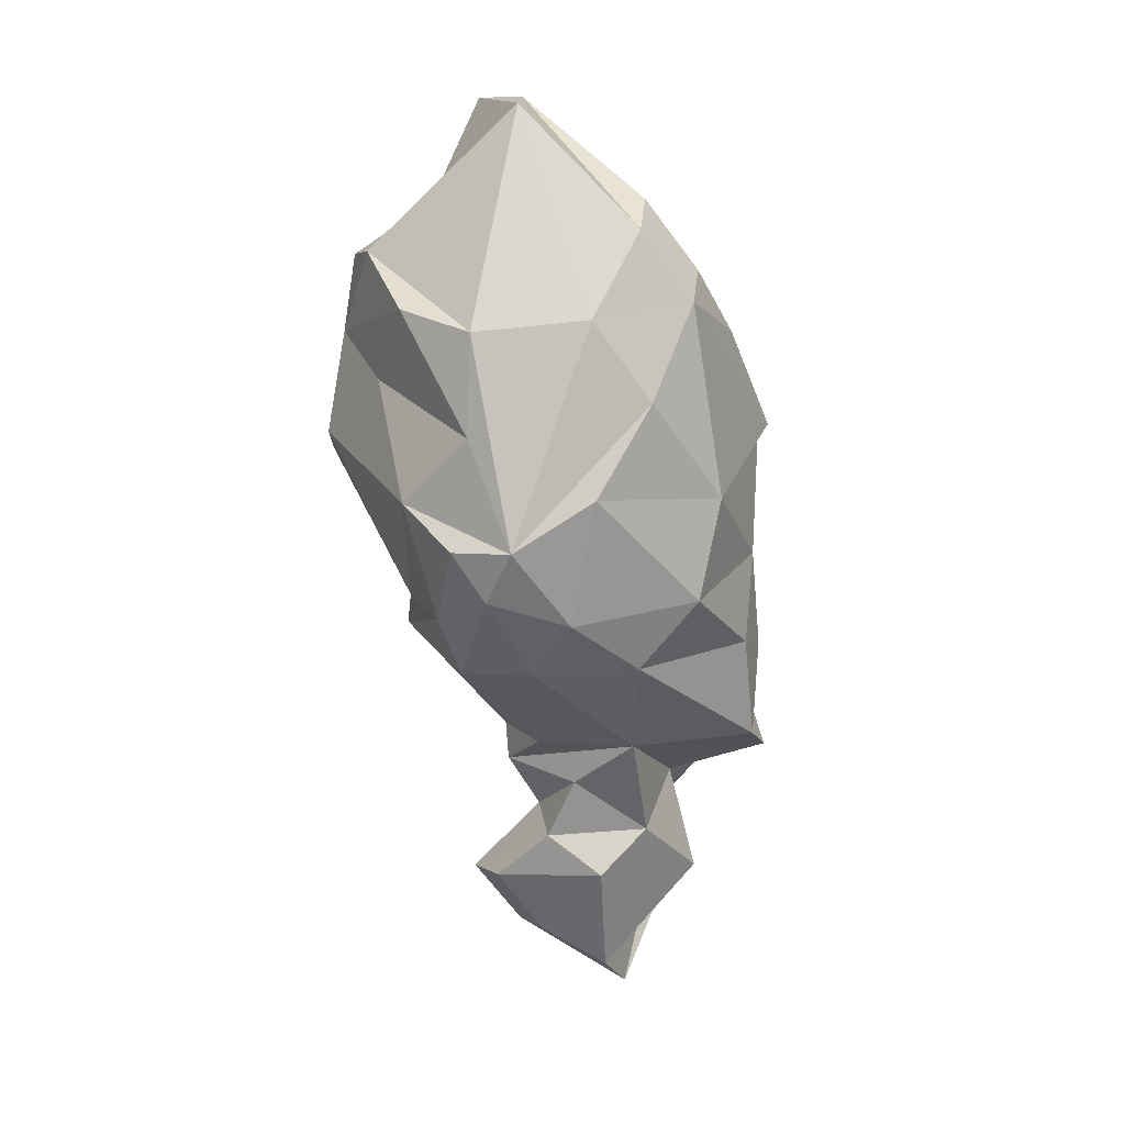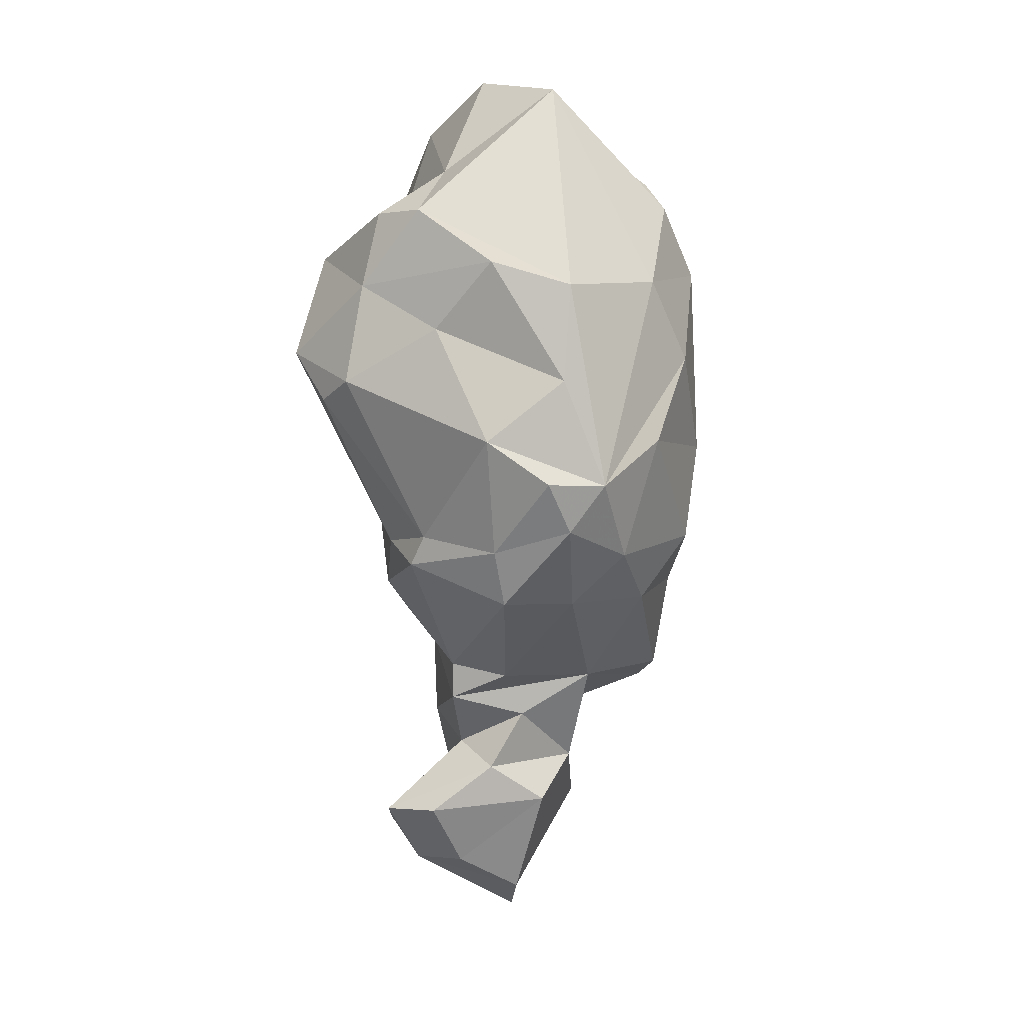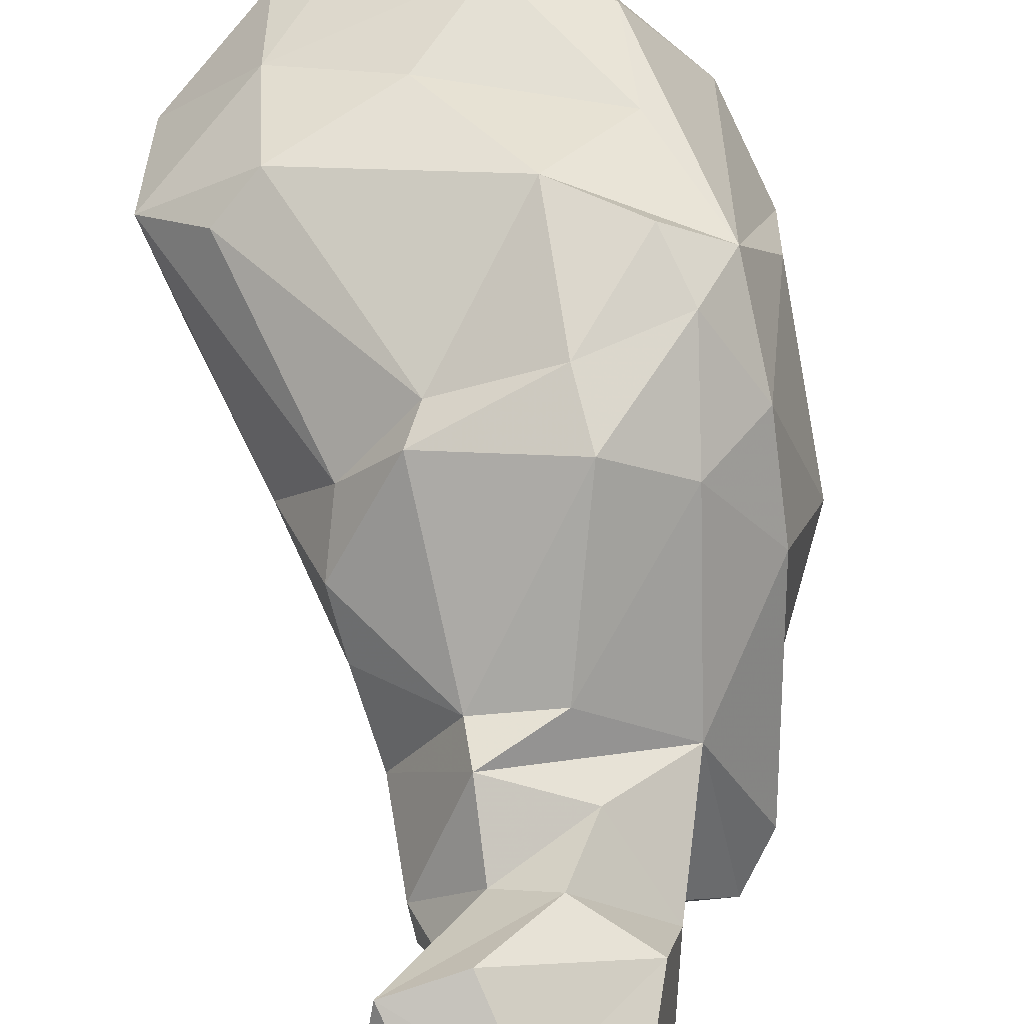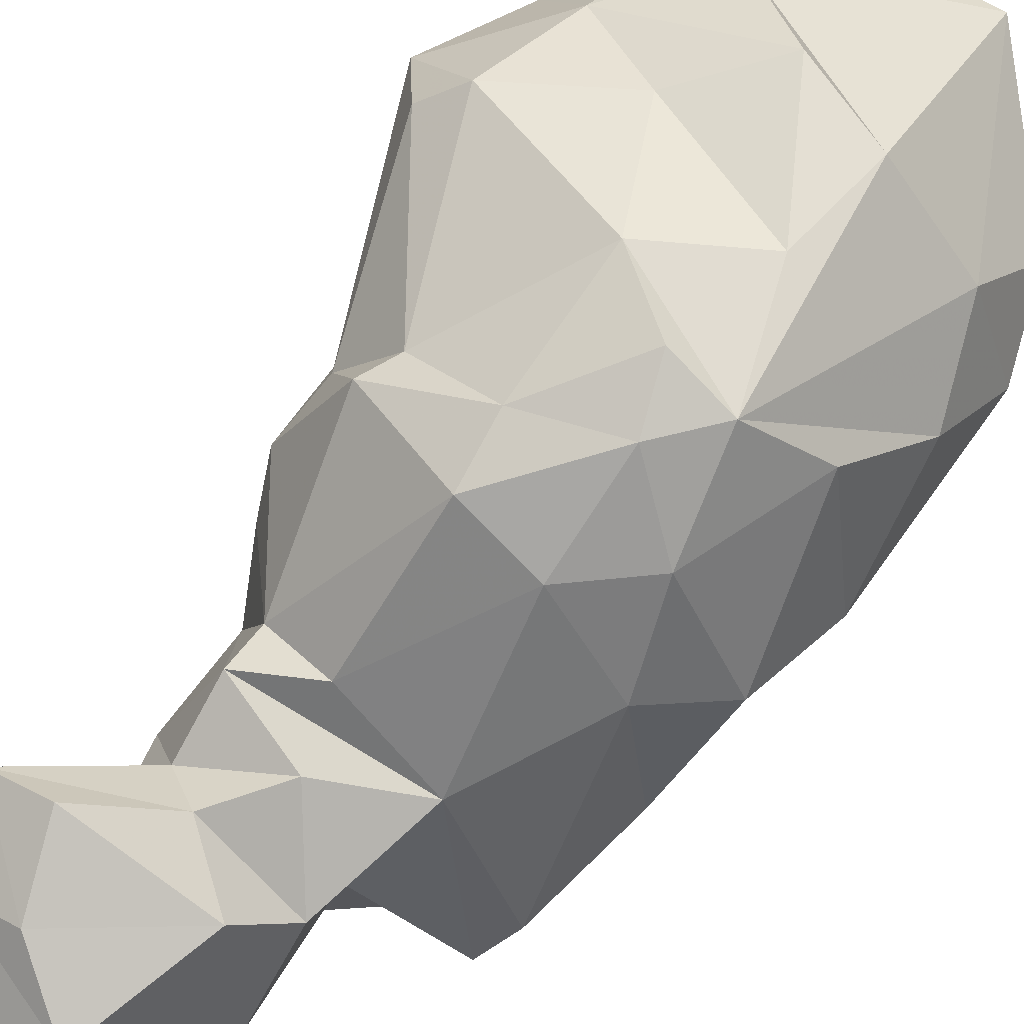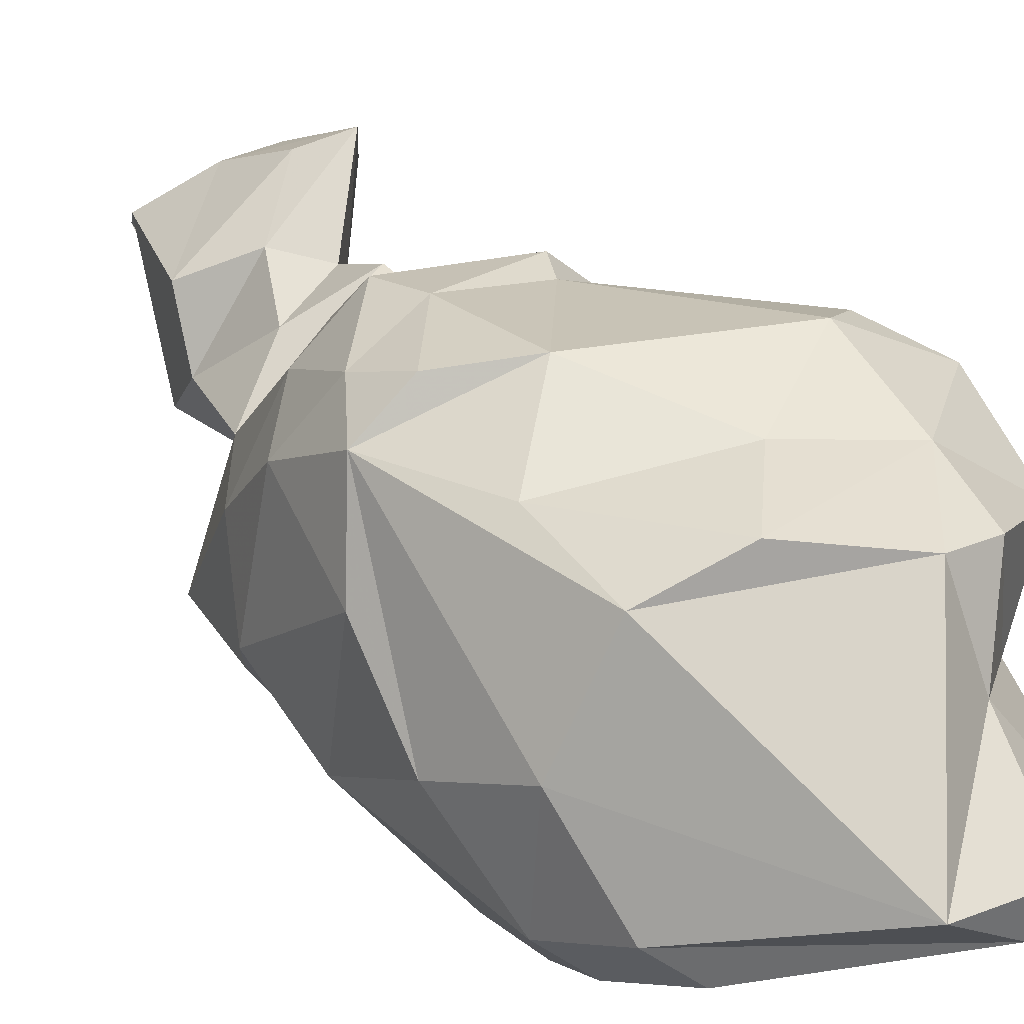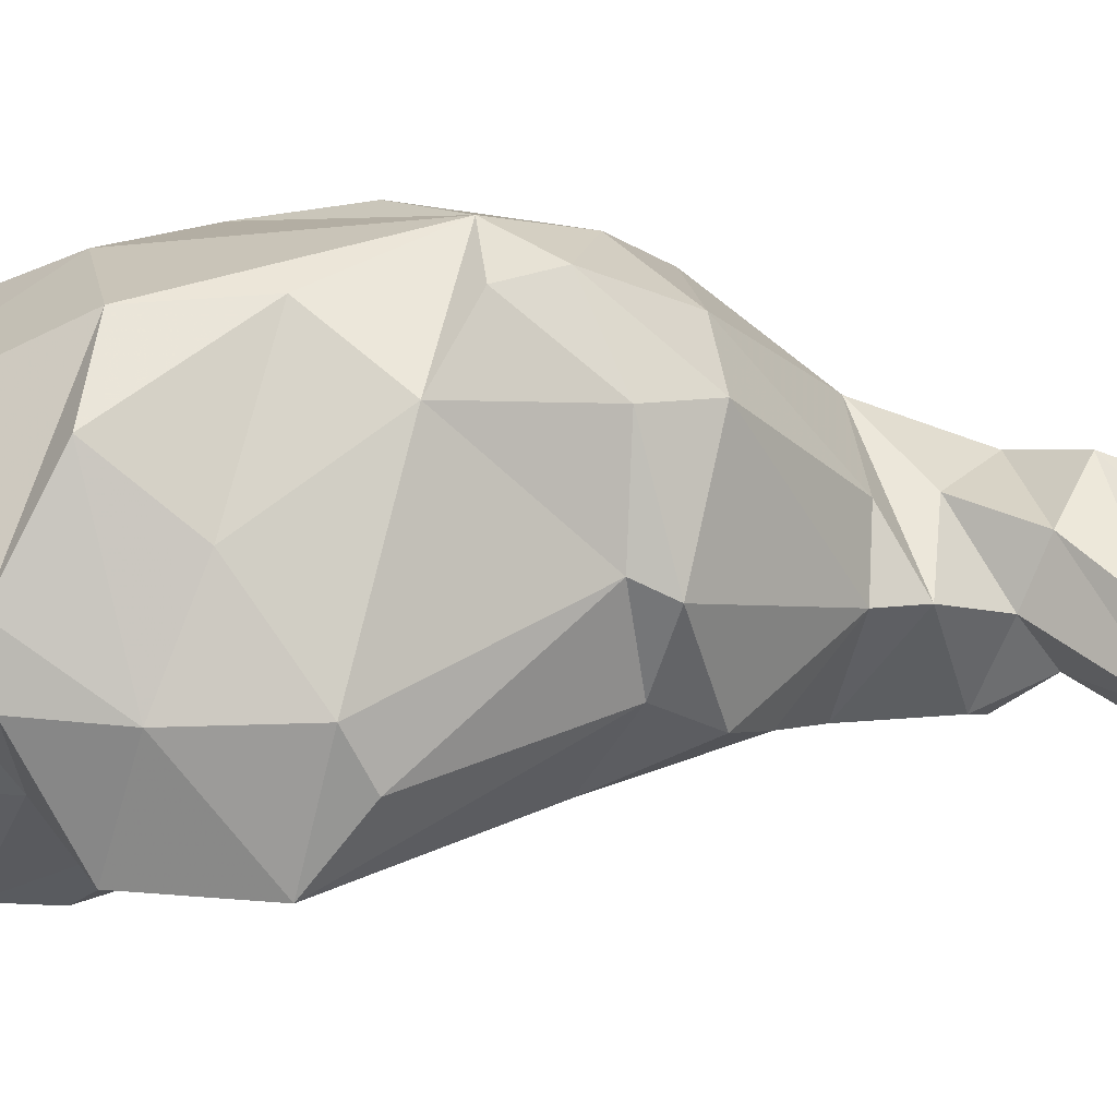
<metadata>
{"format":"obj","ext":"obj","renderer":"f3d","projection":"perspective","resolution":1024,"background":"white","views":[{"elev":4.3,"azim":-131.1,"up":"+Z"},{"elev":-0.5,"azim":-166.2,"up":"+Z"},{"elev":49.9,"azim":169.0,"up":"+Y"},{"elev":55.2,"azim":-143.6,"up":"+Y"},{"elev":50.0,"azim":-40.3,"up":"+Y"},{"elev":73.4,"azim":81.6,"up":"+Y"}]}
</metadata>
<code>
v 185.6 244.4 88.86
v 185.5 248.2 92.48
v 186 245.2 84.89
v 185.6 246 96.31
v 188 239.4 91.64
v 187.1 242.4 95.3
v 187.4 241.2 82.93
v 186.4 250.2 88.88
v 187.5 246.7 100.2
v 186.5 247.9 98.96
v 187.7 246.8 82.23
v 187.8 250.2 84.08
v 188.5 239.3 82.67
v 190.5 237.3 92.02
v 186.6 250.3 95.53
v 189.6 252.9 85.03
v 188.1 252.9 86.93
v 188.4 239.8 78.94
v 189.6 253.7 91.18
v 191.7 237.7 84.59
v 187.8 240.4 86.46
v 189.4 238 78.21
v 192.1 237.2 82.07
v 186.6 244.7 97.58
v 193.2 237.1 86.24
v 190.6 244.4 78.62
v 190.2 254.1 86.95
v 193.9 236 90.9
v 190.1 250.1 82.03
v 189.4 253.8 95.07
v 191.9 242.4 74.78
v 192.6 240.4 76.99
v 191.8 237.6 78.64
v 192.4 254.7 95.99
v 192.9 248.3 104.5
v 190.9 250.2 103.9
v 192.5 239 72.69
v 192.7 244.2 72.9
v 194 237.3 82.77
v 193.9 246.6 78.65
v 193 236.5 92.99
v 193.7 238.9 73.01
v 194.7 240 70.57
v 196.4 237.5 95.09
v 198.1 241.5 76.16
v 197.1 242.5 100.5
v 194.5 239.5 75.04
v 192.7 251.6 82.01
v 193.5 245 76.82
v 192.7 254.4 88.7
v 197.9 242.9 101
v 194.9 239.9 80.61
v 194.9 245.3 74.41
v 192.8 252.6 84.17
v 197.3 246.8 102.9
v 194.4 242.5 68.57
v 196.4 236.6 92.53
v 196.7 240 85.1
v 195 253.8 93.41
v 195.8 253.7 98.37
v 195 240.7 67.39
v 196.5 244.4 75.48
v 196.6 244.1 69.97
v 194.1 249.5 104.5
v 196.9 251 83.66
v 199.1 253.3 91.36
v 196.3 251.3 84.84
v 198.5 241.5 99.64
v 195.7 239.7 74.23
v 198.1 238 94.5
v 196.4 246.3 79.13
v 195.5 250.8 100.5
v 196.4 246.1 77.61
v 198.7 245.6 81.7
v 198.2 243.1 80.15
v 197.6 242.5 74.41
v 196.5 240 89.63
v 197.6 242.7 78.76
v 199.1 242.8 88.1
v 197.4 245.9 72.42
v 198.2 242.4 76.75
v 198.3 248 98.5
v 198.5 248.9 84.69
v 198.5 252.9 95.39
v 199.5 241.5 98.52
v 197.8 252.9 98.4
v 198.1 243.5 93.36
v 198.8 243.5 69.93
v 199.1 247.4 82.87
v 200.5 252.1 90.7
v 199.8 246.5 86.51
v 199.6 243.5 100.5
v 198.5 241.1 69.2
v 201.3 246.7 93.05
v 200.2 243.3 71.72
v 199.7 245.3 72.37
v 201.1 250.1 96.98
v 202.2 250.8 92.84
g foo
f 55 64 35
f 51 55 35
f 92 55 51
f 35 64 36
f 46 51 35
f 68 92 46
f 92 51 46
f 85 92 68
f 35 36 10
f 46 35 24
f 85 68 70
f 9 35 10
f 24 35 9
f 44 70 68
f 44 68 46
f 6 46 24
f 10 4 9
f 24 9 4
f 57 70 44
f 6 24 4
f 41 46 6
f 44 46 41
f 57 44 41
f 28 57 41
f 28 41 14
f 4 5 6
f 14 41 6
f 14 6 5
f 72 64 55
f 82 72 55
f 55 92 82
f 72 36 64
f 87 82 92
f 87 92 85
f 87 85 70
f 36 15 10
f 87 70 77
f 70 57 77
f 15 4 10
f 2 4 15
f 28 58 57
f 58 77 57
f 2 1 4
f 58 28 25
f 4 1 5
f 25 28 14
f 1 14 5
f 14 21 25
f 14 1 21
f 20 25 21
f 86 82 97
f 86 60 72
f 82 86 72
f 94 97 82
f 60 36 72
f 36 60 30
f 87 94 82
f 79 94 87
f 36 30 15
f 79 87 77
f 30 17 15
f 79 77 58
f 2 15 17
f 2 17 8
f 2 8 1
f 39 58 25
f 3 1 8
f 39 25 20
f 3 21 1
f 39 20 23
f 3 7 21
f 13 21 7
f 20 21 13
f 23 20 13
f 60 86 84
f 84 86 97
f 98 84 97
f 97 94 98
f 34 60 84
f 59 34 84
f 91 98 94
f 34 30 60
f 19 30 34
f 19 34 59
f 91 94 79
f 50 19 59
f 17 30 19
f 27 17 50
f 17 19 50
f 74 91 79
f 74 79 58
f 12 8 17
f 52 74 58
f 52 58 39
f 3 8 12
f 11 3 12
f 11 7 3
f 23 33 39
f 33 52 39
f 18 7 11
f 18 13 7
f 18 23 13
f 18 22 23
f 33 23 22
f 66 84 98
f 90 66 98
f 59 84 66
f 83 90 98
f 98 91 83
f 67 66 90
f 50 59 66
f 67 90 83
f 50 66 67
f 54 50 67
f 65 67 83
f 89 83 91
f 91 74 89
f 54 27 50
f 54 67 65
f 16 17 27
f 48 16 54
f 16 27 54
f 12 17 16
f 29 16 48
f 52 75 74
f 12 16 29
f 11 12 29
f 26 11 29
f 75 52 78
f 78 52 45
f 45 52 33
f 47 45 33
f 18 11 26
f 33 32 47
f 22 18 26
f 22 26 32
f 33 22 32
f 83 89 65
f 71 65 89
f 48 54 65
f 48 65 71
f 89 74 71
f 75 71 74
f 40 48 71
f 73 40 71
f 26 29 40
f 40 29 48
f 81 75 78
f 81 78 45
f 73 26 40
f 73 49 26
f 69 45 47
f 31 26 49
f 31 32 26
f 69 47 42
f 37 47 32
f 42 47 37
f 31 37 32
f 75 73 71
f 73 75 81
f 62 49 73
f 62 73 81
f 76 62 81
f 76 81 45
f 53 49 62
f 69 76 45
f 53 31 49
f 38 31 53
f 38 37 31
f 37 43 42
f 61 42 43
f 53 62 96
f 53 96 80
f 76 96 62
f 95 96 76
f 69 95 76
f 80 38 53
f 93 95 69
f 80 63 38
f 42 93 69
f 61 93 42
f 63 56 38
f 37 38 56
f 56 43 37
f 56 61 43
f 96 95 88
f 63 80 96
f 88 63 96
f 93 88 95
f 56 63 88
f 61 88 93
f 61 56 88
g

</code>
